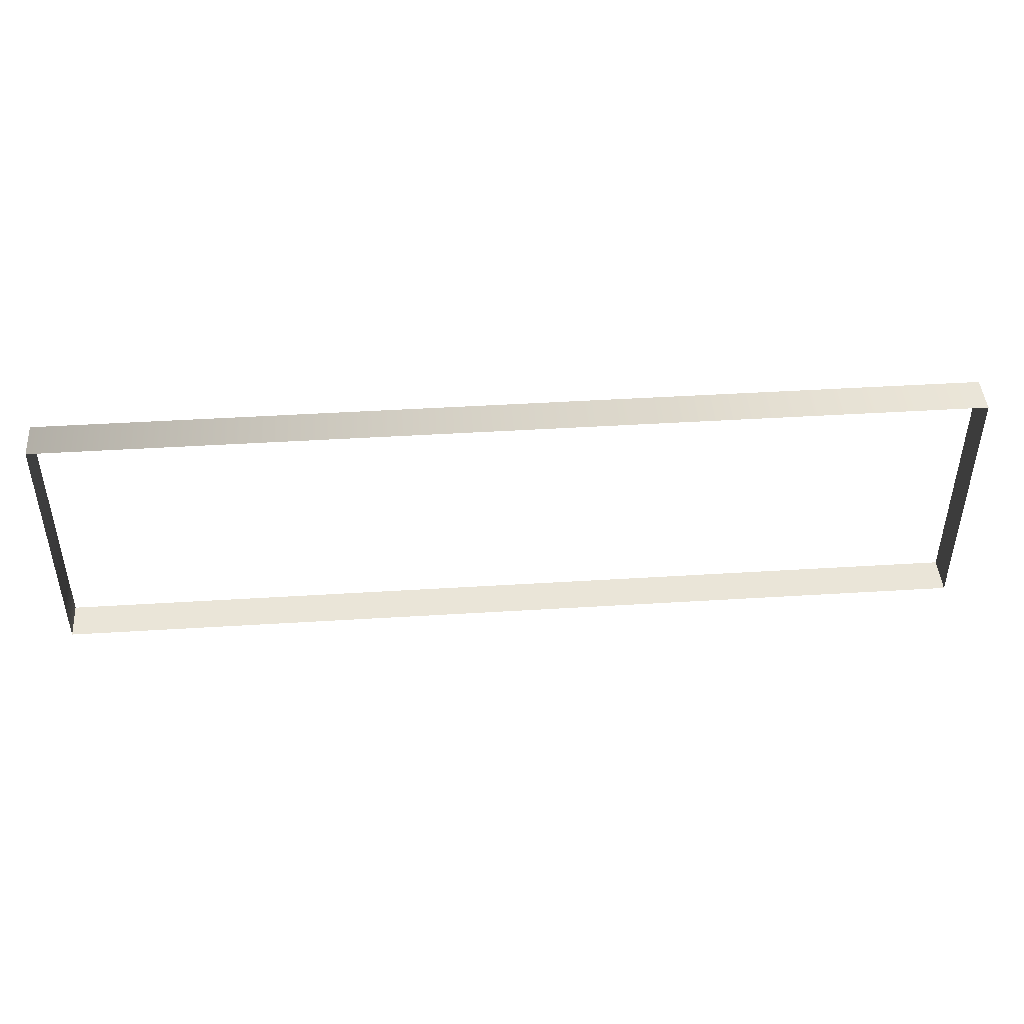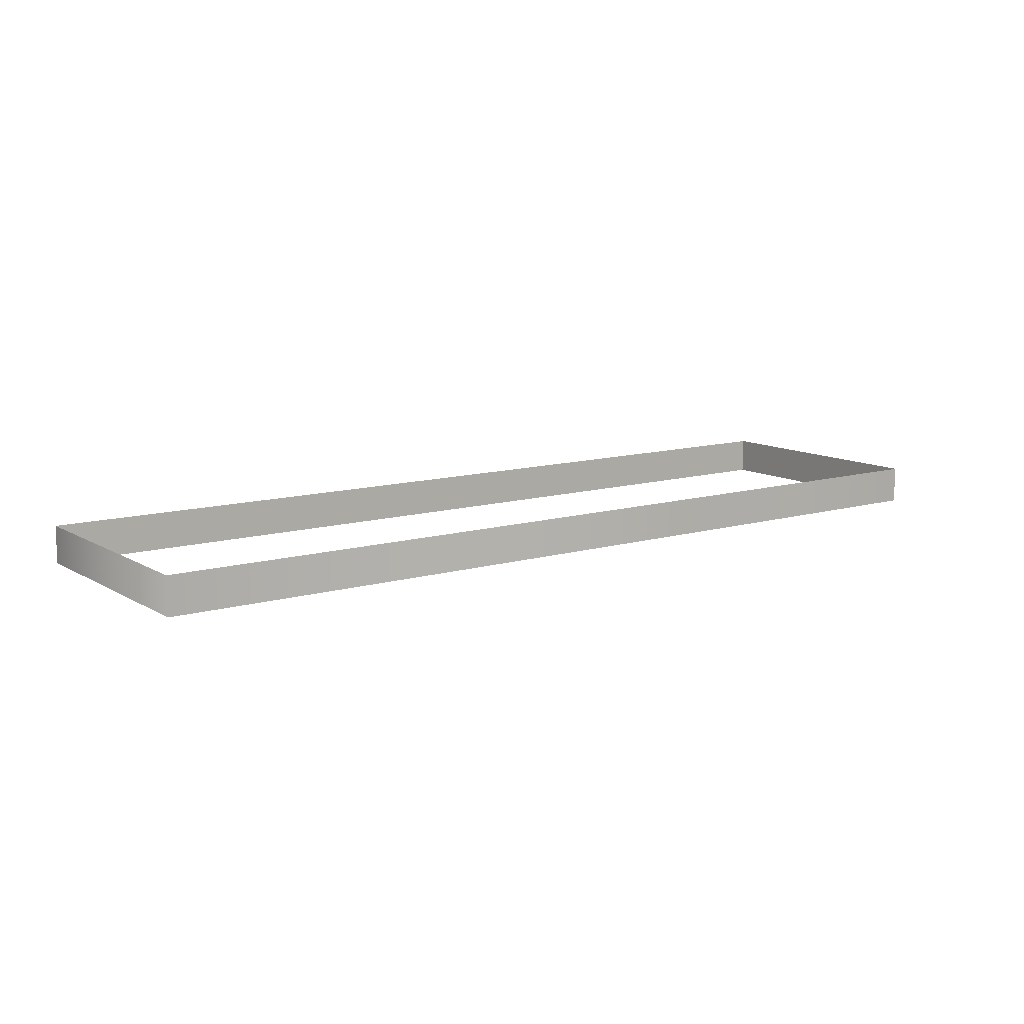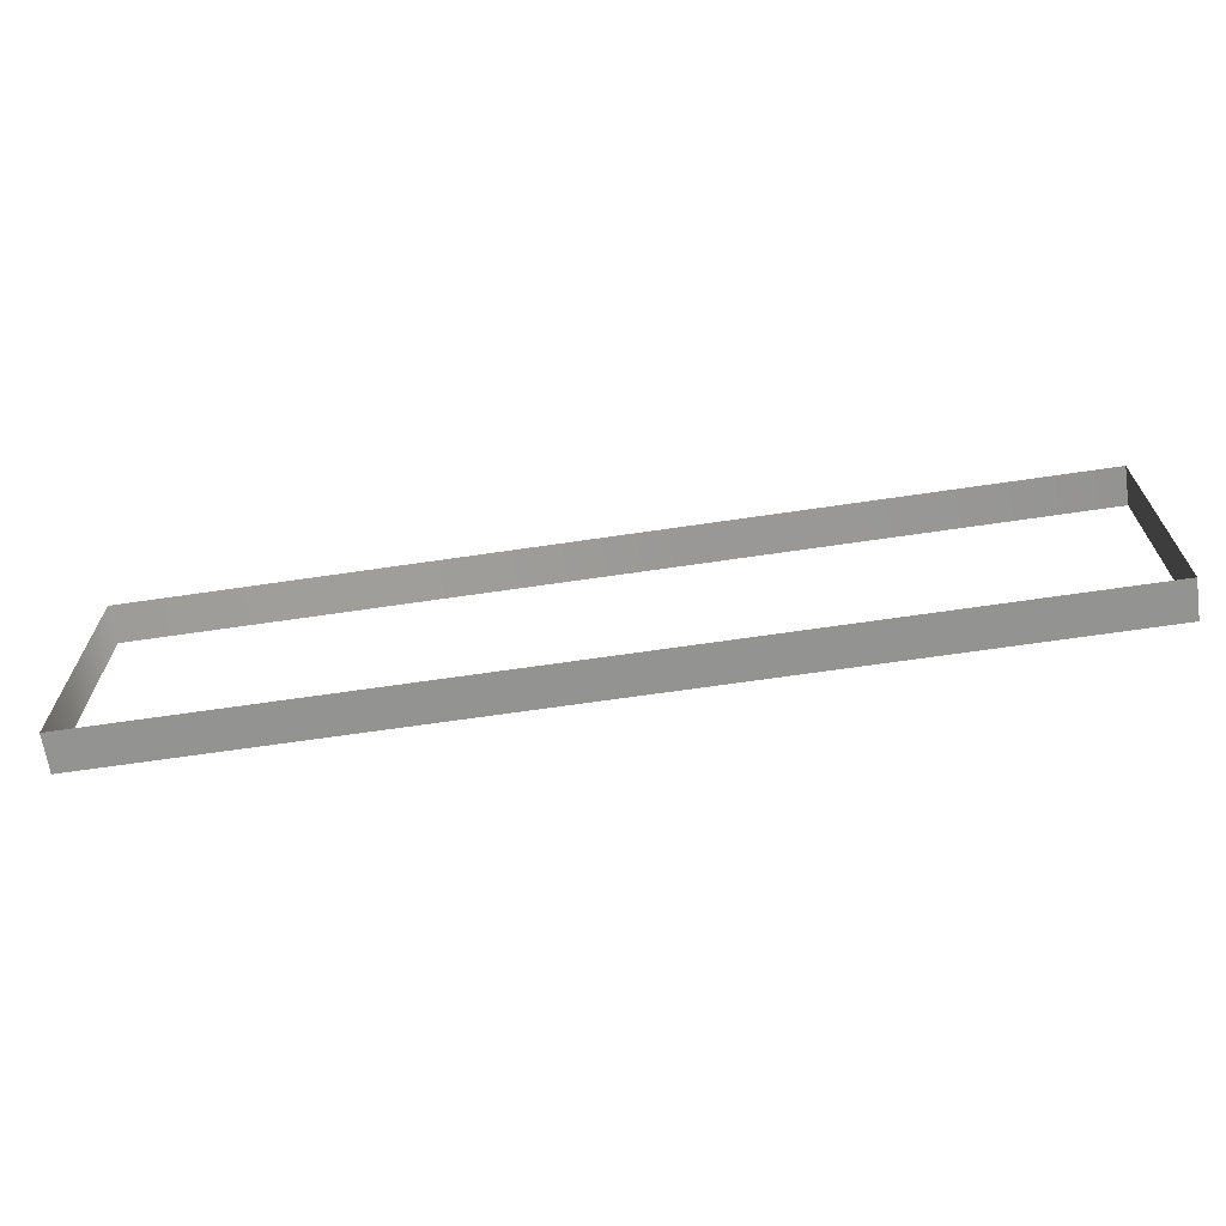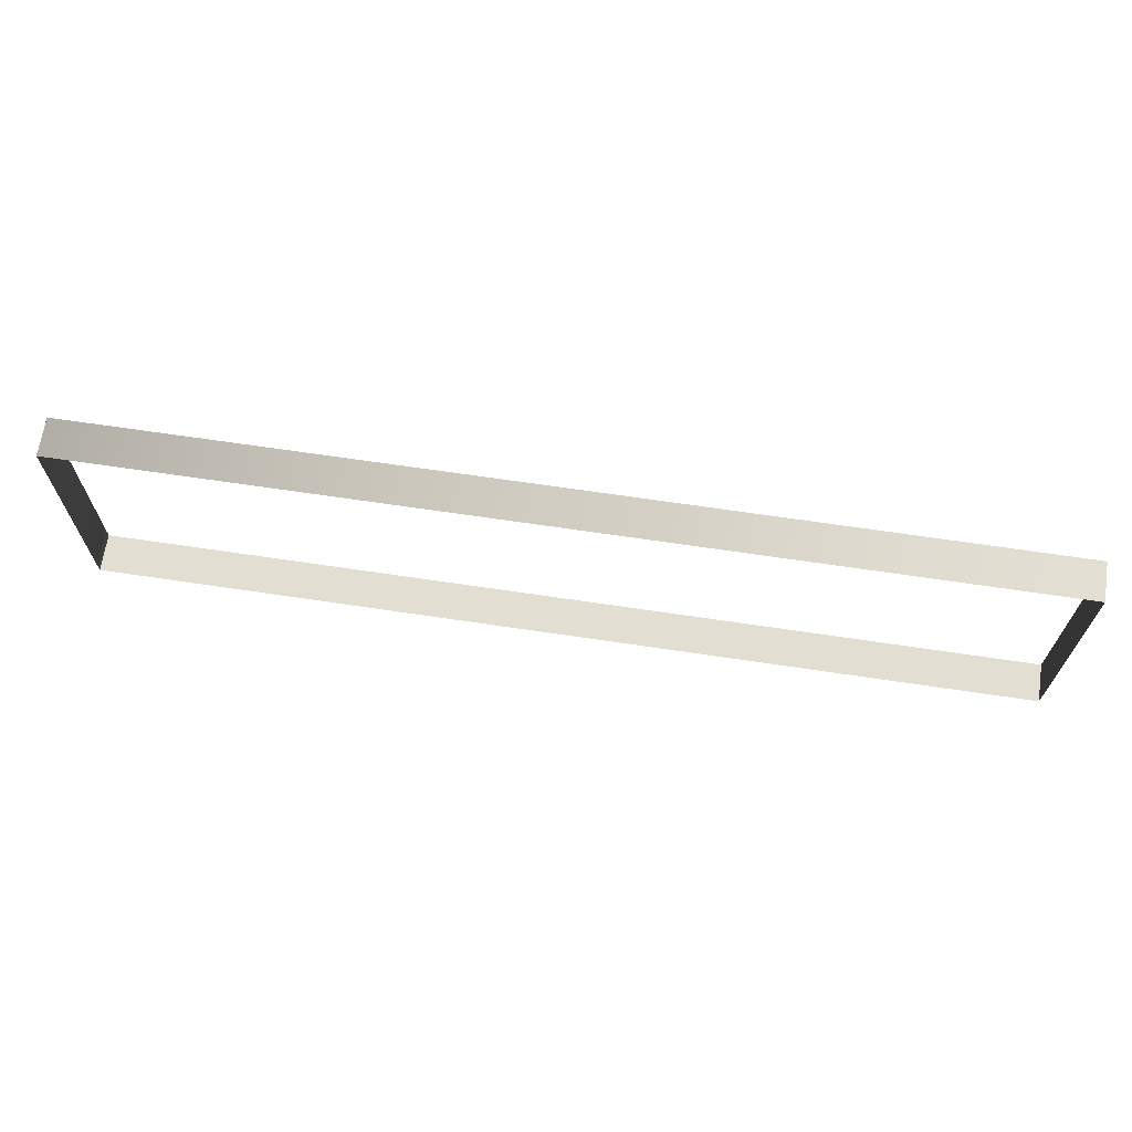
<metadata>
{"format":"obj","ext":"obj","renderer":"f3d","projection":"perspective","resolution":1024,"background":"white","views":[{"elev":45.1,"azim":-4.1,"up":"+Z"},{"elev":11.3,"azim":-35.7,"up":"+Y"},{"elev":-66.6,"azim":8.4,"up":"+Z"},{"elev":67.4,"azim":8.5,"up":"+Z"}]}
</metadata>
<code>
v 914.8 494.1 -310.1
v 914.8 413.9 238.7
v 914.8 413.9 -310.1
v -1046 494.1 -310.1
v 914.8 413.9 -310.1
v -1046 413.9 -310.1
v -1046 413.9 238.7
v -1046 494.1 -310.1
v -1046 413.9 -310.1
v 914.8 413.9 238.7
v -1046 494.1 238.7
v 914.8 494.1 238.7
v 914.8 494.1 -310.1
v 914.8 494.1 238.7
f 1 2 3
f 4 5 6
f 7 8 9
f 10 11 7
f 1 12 2
f 4 13 5
f 7 11 8
f 10 14 11

</code>
